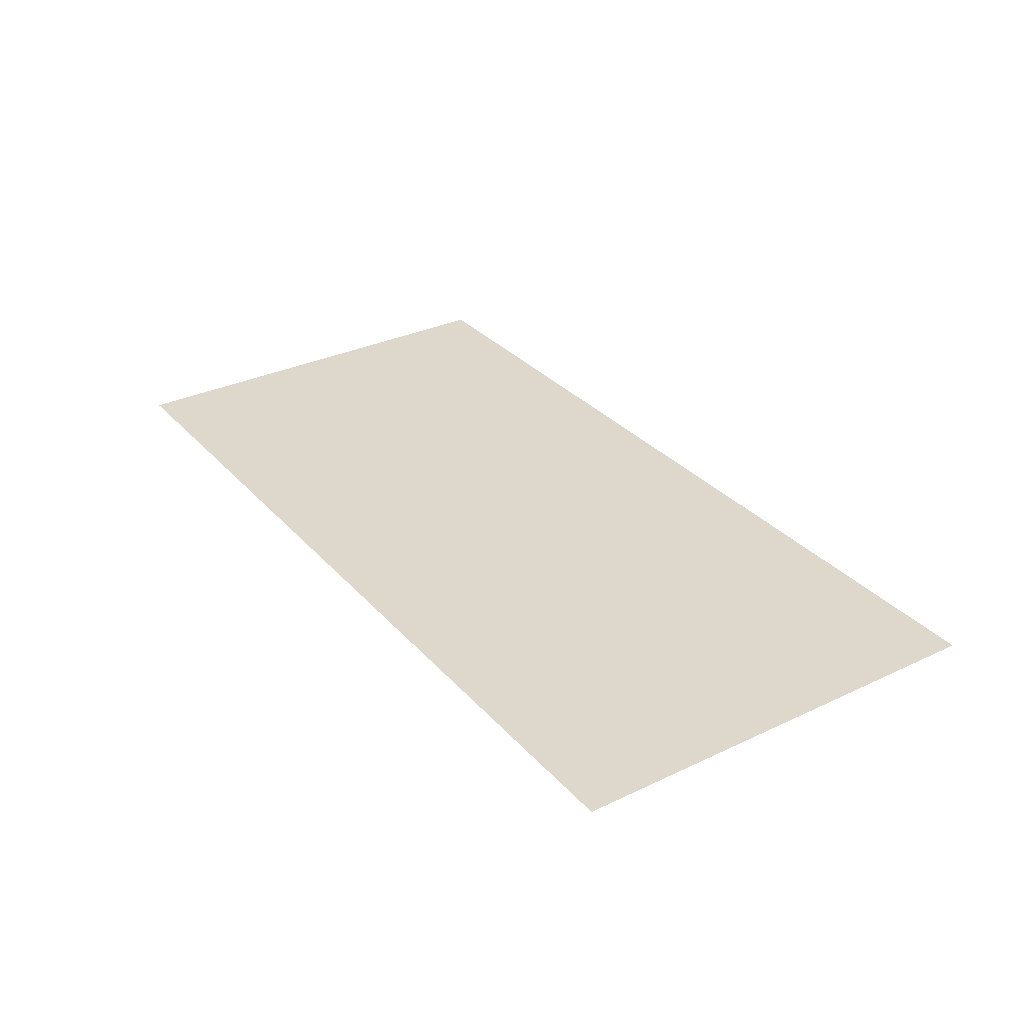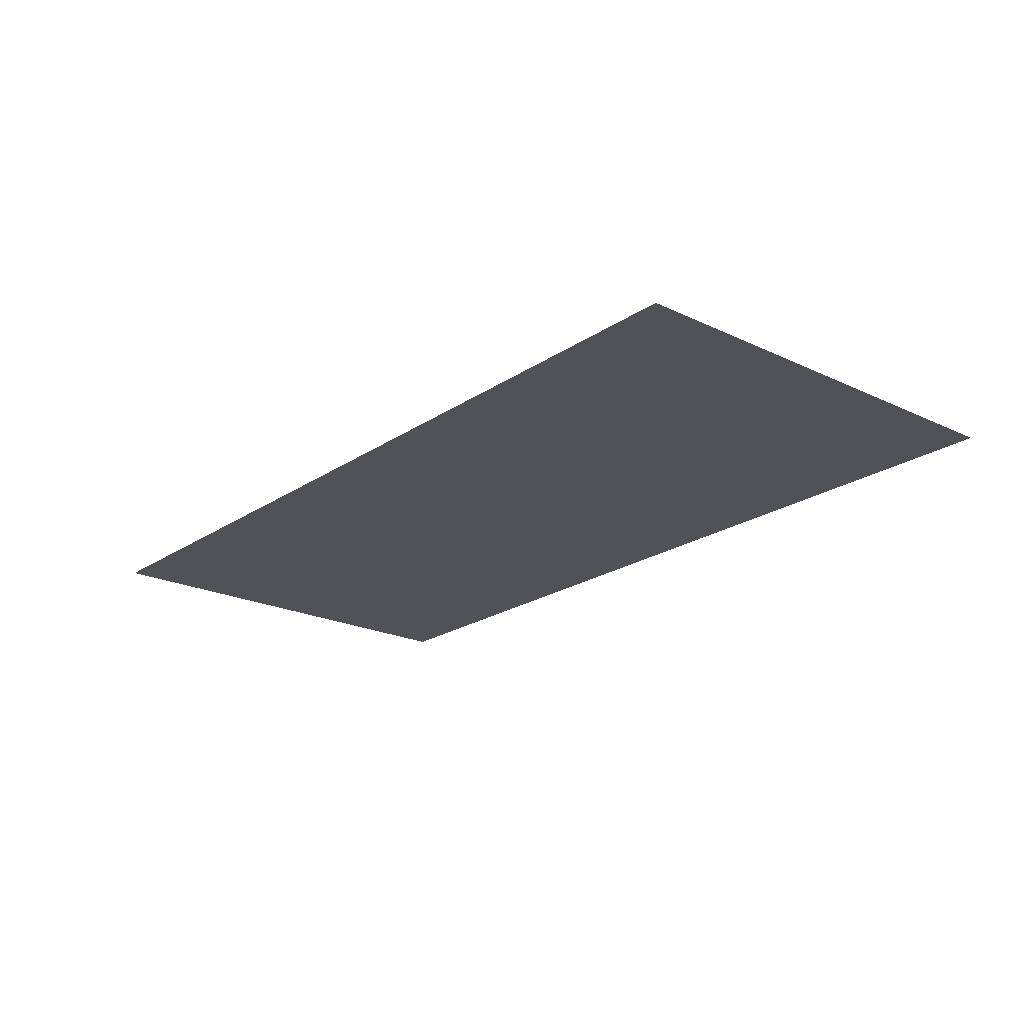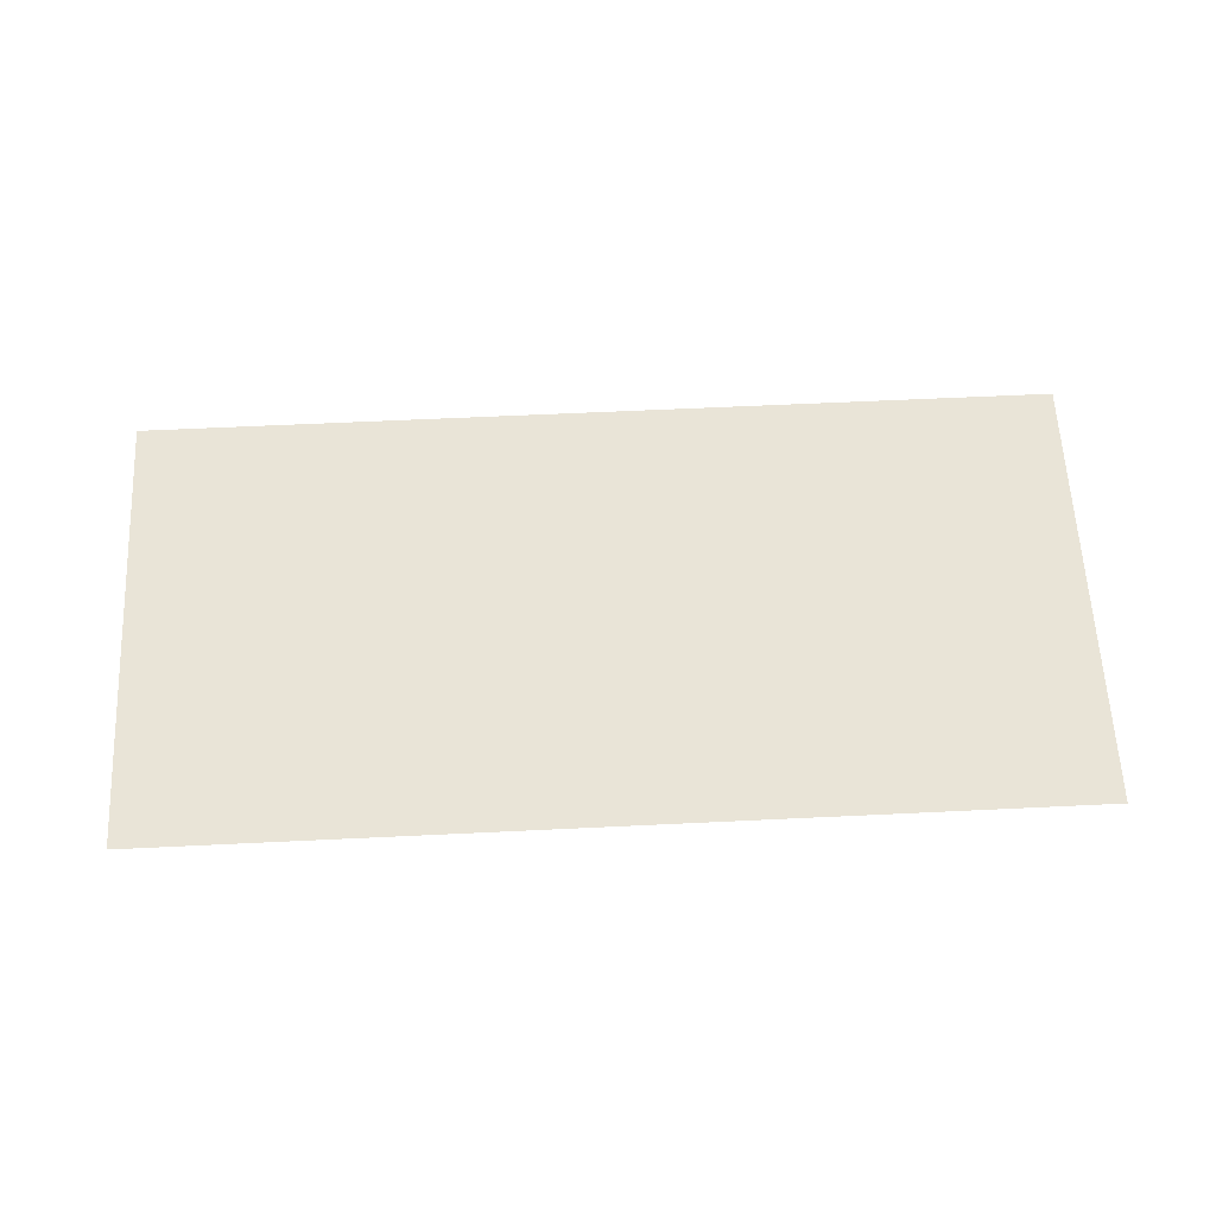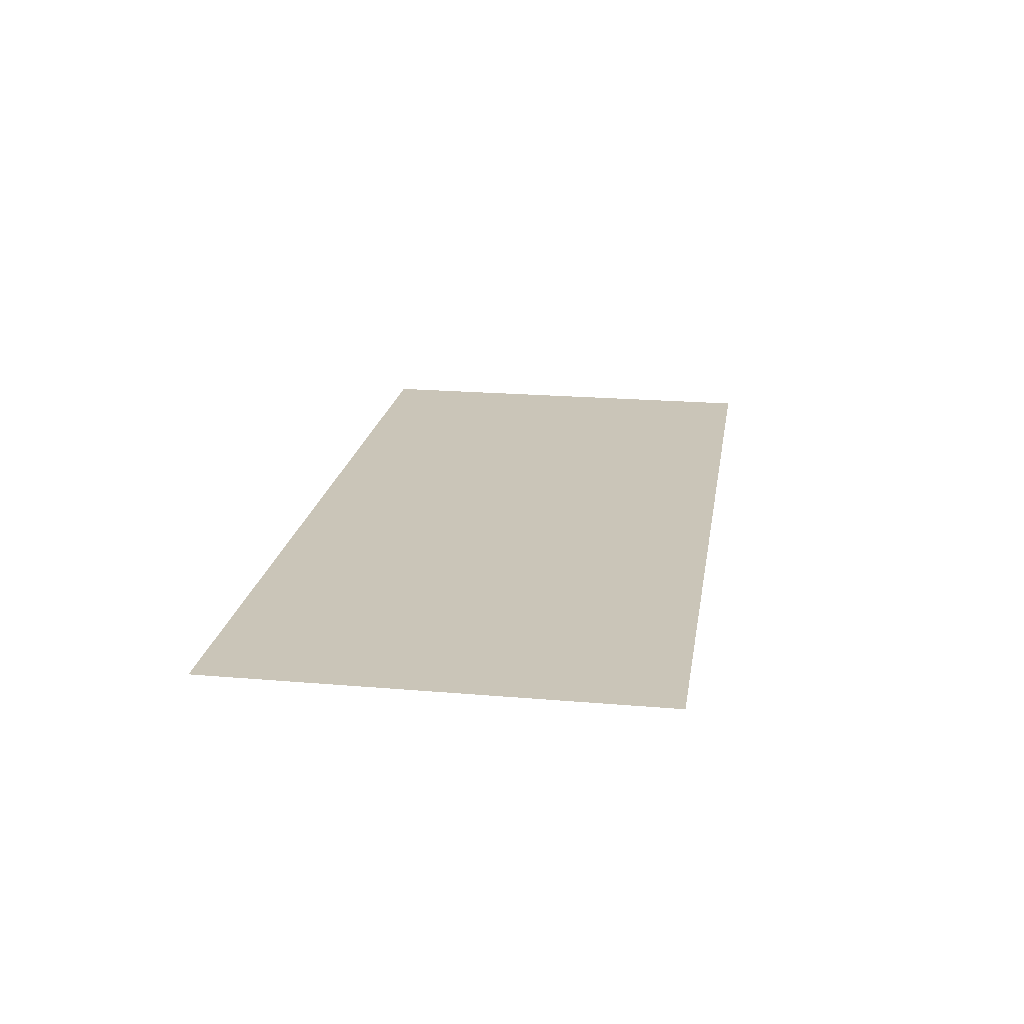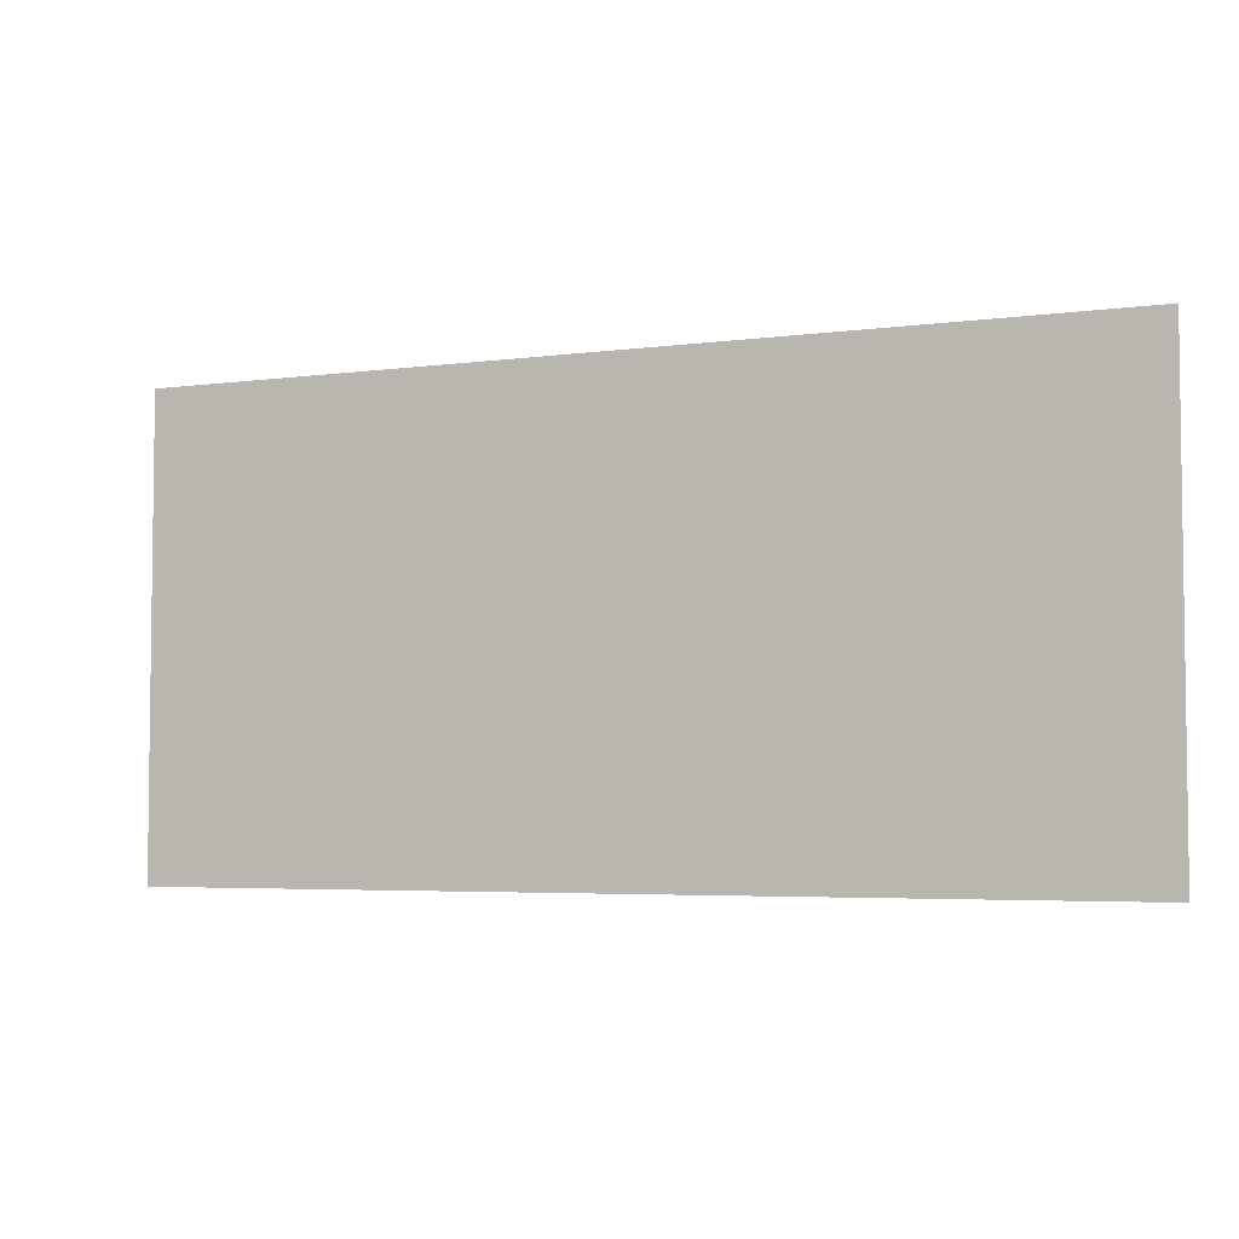
<metadata>
{"format":"obj","ext":"obj","renderer":"f3d","projection":"perspective","resolution":1024,"background":"white","views":[{"elev":31.5,"azim":56.1,"up":"+Z"},{"elev":-21.4,"azim":-130.1,"up":"+Z"},{"elev":61.2,"azim":-2.8,"up":"+Z"},{"elev":20.5,"azim":98.9,"up":"+Z"},{"elev":-4.5,"azim":23.7,"up":"+Y"}]}
</metadata>
<code>
o Cube.004
v 0.4766 -0.4766 0.3844
v 0.4766 0.4766 0.3844
v -1.477 0.4766 0.3844
v -1.477 -0.4766 0.3844
g Cube.004_Cube.004_None
f 3 2 1 4

</code>
